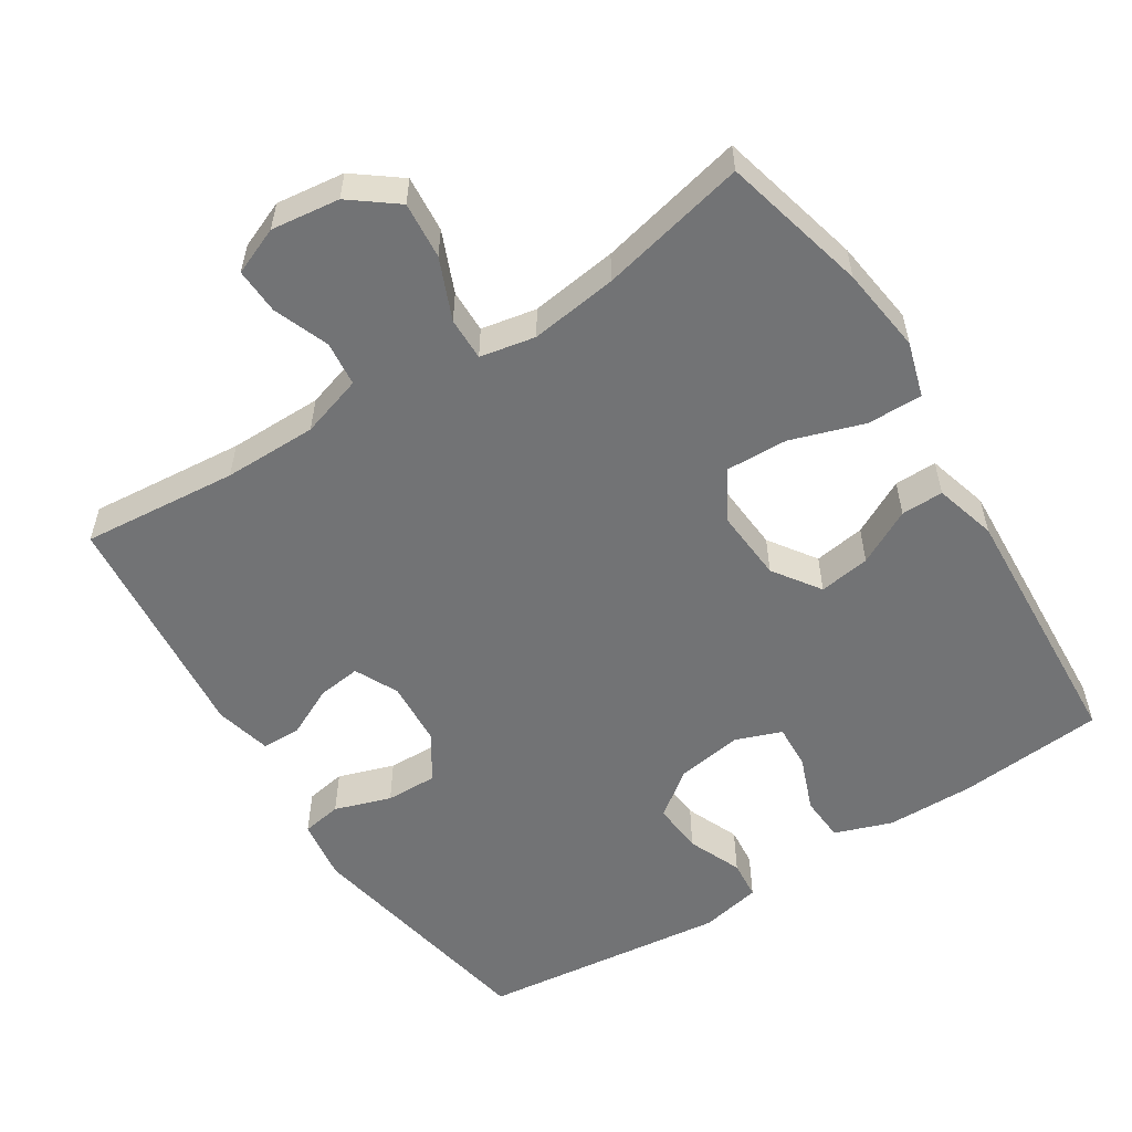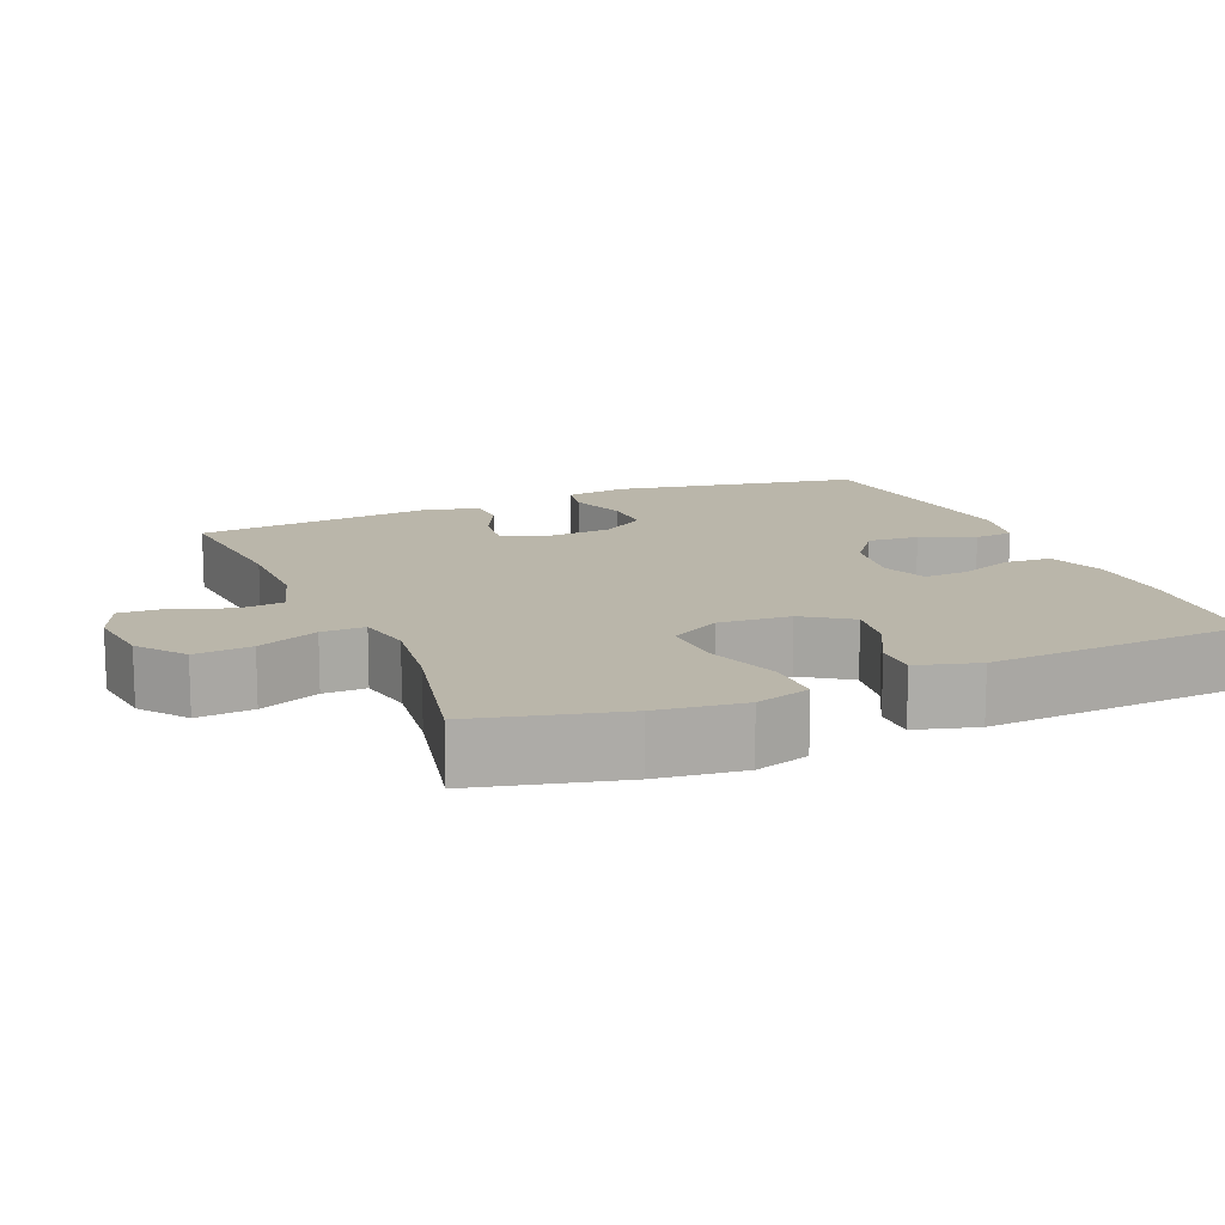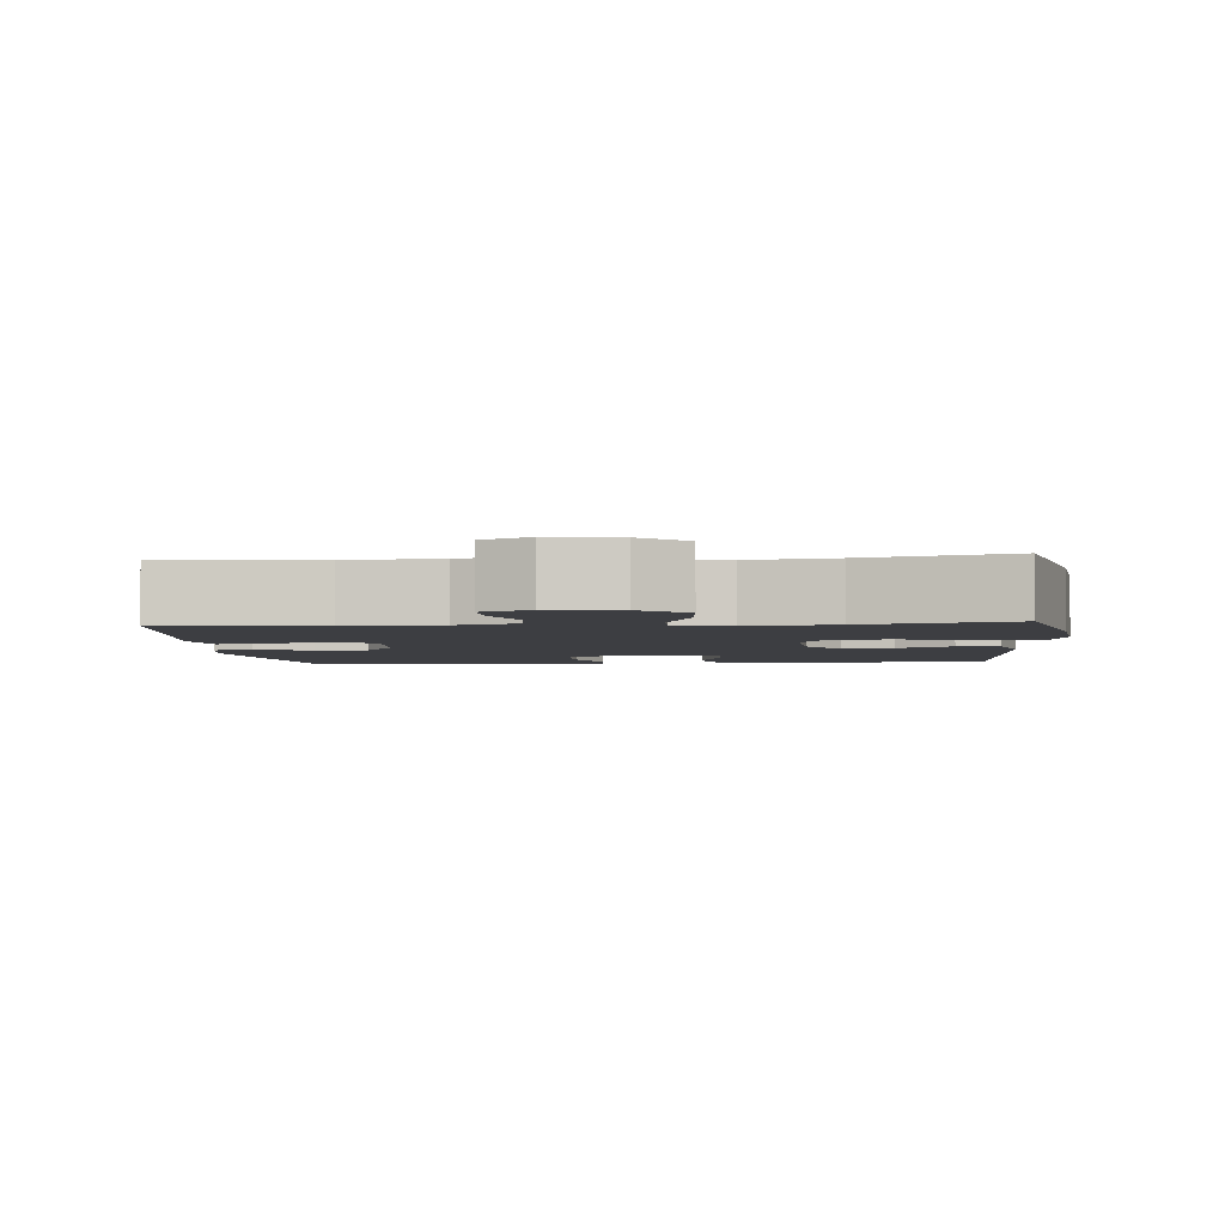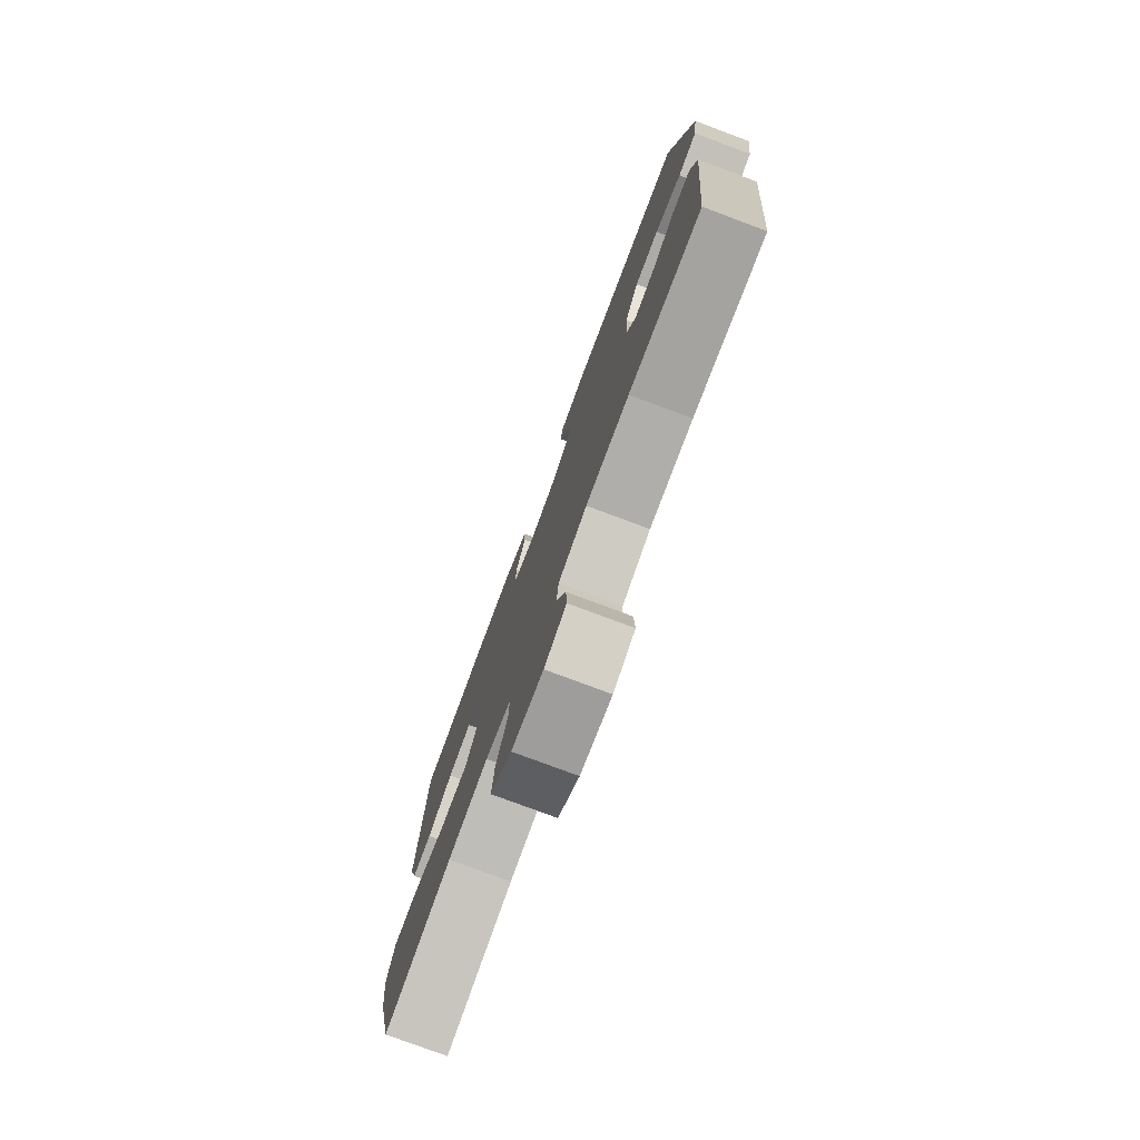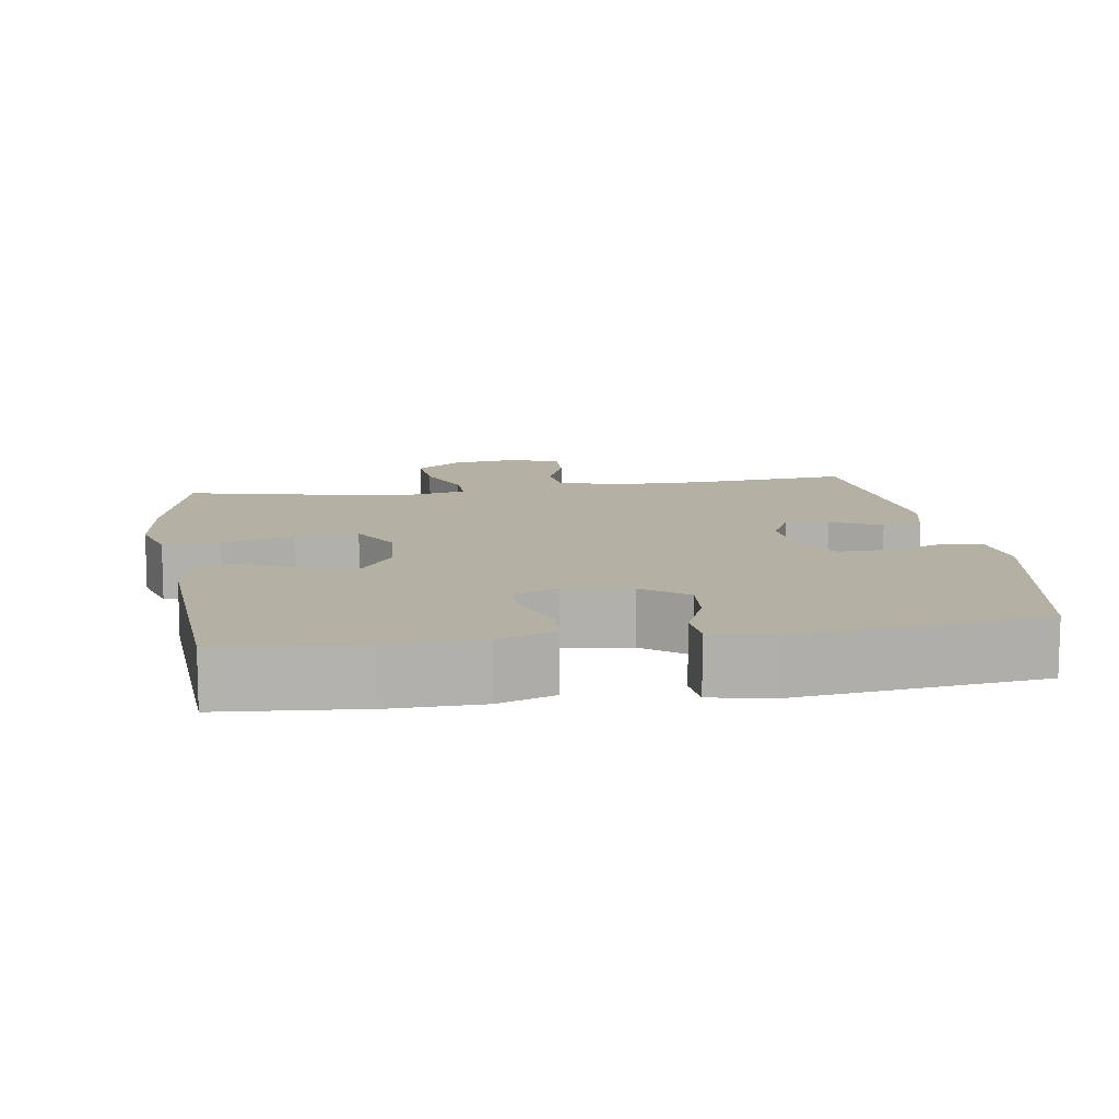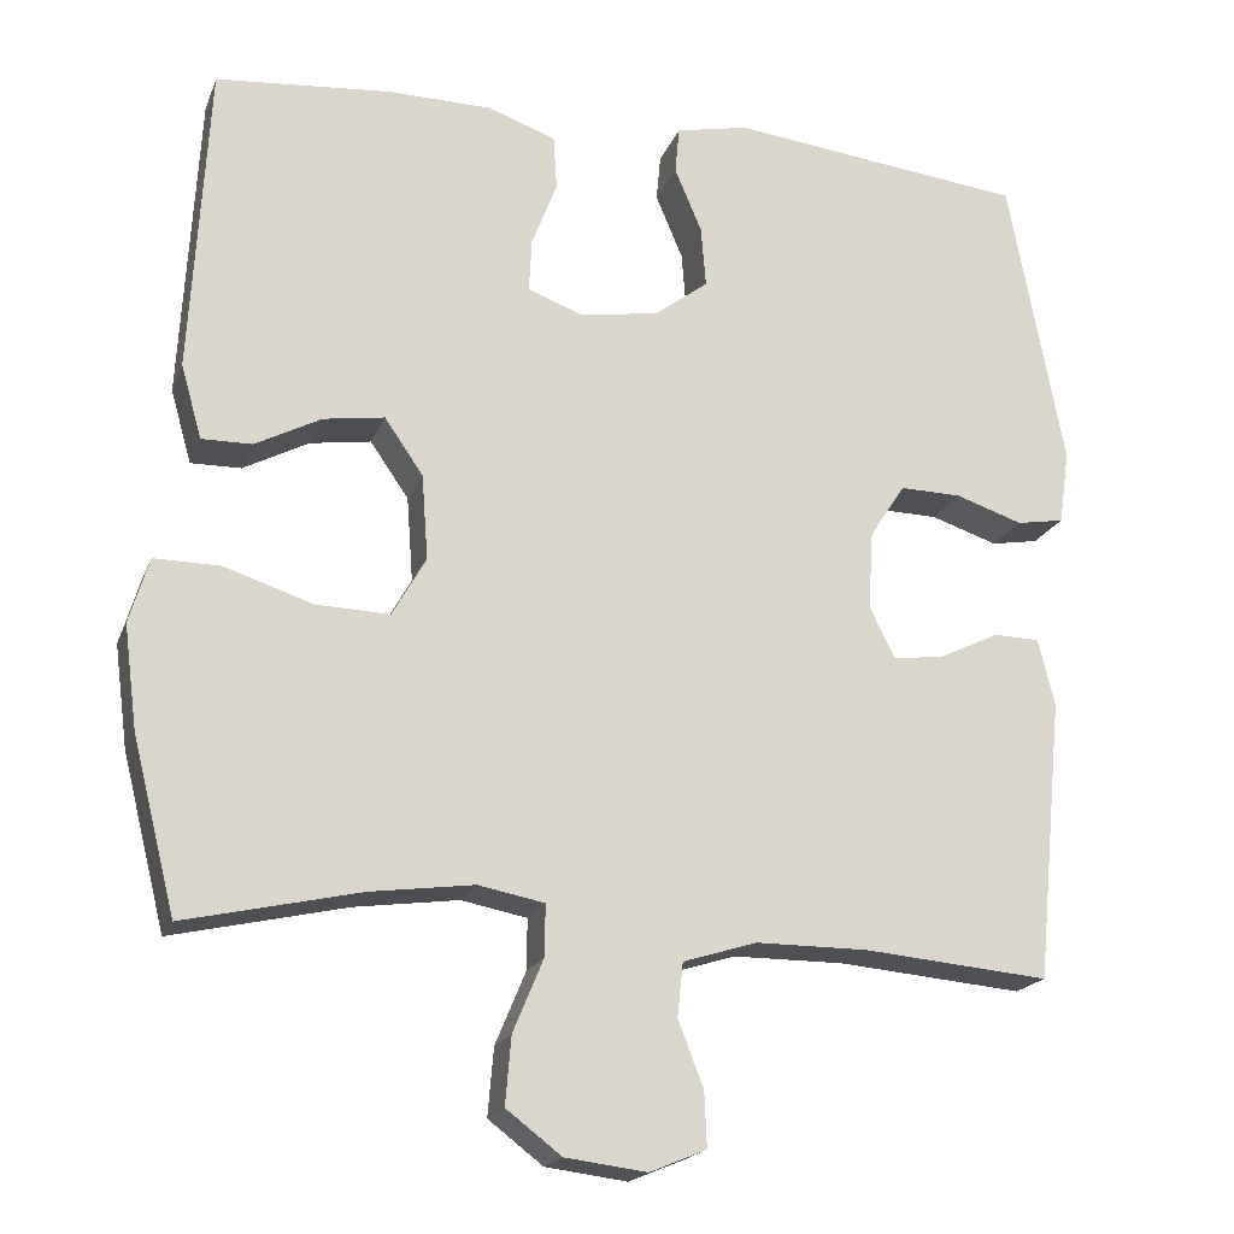
<metadata>
{"format":"obj","ext":"obj","renderer":"f3d","projection":"perspective","resolution":1024,"background":"white","views":[{"elev":-55.8,"azim":-147.5,"up":"+Y"},{"elev":13.8,"azim":-113.0,"up":"+Y"},{"elev":-3.6,"azim":-175.1,"up":"+Y"},{"elev":-77.8,"azim":69.5,"up":"+Z"},{"elev":11.5,"azim":-8.8,"up":"+Y"},{"elev":-19.0,"azim":-17.0,"up":"+Z"}]}
</metadata>
<code>
o path1180
v -0.5276 0.0375 0.1626
v -0.5031 0.0375 0.0759
v -0.4437 0.0375 0.07661
v -0.3663 0.0375 0.1169
v -0.2943 0.0375 0.1275
v -0.2488 0.0375 0.06162
v -0.2414 0.0375 -0.03864
v -0.2811 0.0375 -0.1087
v -0.3688 0.0375 -0.1055
v -0.4719 0.0375 -0.07151
v -0.5498 0.0375 -0.07067
v -0.5729 0.0375 -0.1475
v -0.5572 0.0375 -0.2687
v -0.5064 0.0375 -0.4729
v -0.2998 0.0375 -0.4265
v -0.1772 0.0375 -0.4102
v -0.09946 0.0375 -0.4253
v -0.1004 0.0375 -0.486
v -0.136 0.0375 -0.5713
v -0.1428 0.0375 -0.6513
v -0.07809 0.0375 -0.7009
v 0.01803 0.0375 -0.7131
v 0.0847 0.0375 -0.6856
v 0.0818 0.0375 -0.6212
v 0.05196 0.0375 -0.5433
v 0.05853 0.0375 -0.4804
v 0.1451 0.0375 -0.4534
v 0.2765 0.0375 -0.4533
v 0.4955 0.0375 -0.4729
v 0.5277 0.0375 -0.141
v 0.5083 0.0375 -0.0614
v 0.4541 0.0375 -0.06014
v 0.3839 0.0375 -0.09435
v 0.3232 0.0375 -0.102
v 0.2935 0.0375 -0.041
v 0.2994 0.0375 0.05056
v 0.3409 0.0375 0.1147
v 0.4133 0.0375 0.1131
v 0.4923 0.0375 0.0867
v 0.5483 0.0375 0.09618
v 0.5606 0.0375 0.1832
v 0.4955 0.0375 0.5288
v 0.1472 0.0375 0.5697
v 0.06177 0.0375 0.5522
v 0.05668 0.0375 0.4973
v 0.08855 0.0375 0.4218
v 0.09438 0.0375 0.3499
v 0.03145 0.0375 0.3024
v -0.06168 0.0375 0.2879
v -0.1261 0.0375 0.312
v -0.123 0.0375 0.3745
v -0.09316 0.0375 0.4521
v -0.09736 0.0375 0.5159
v -0.1776 0.0375 0.5443
v -0.3007 0.0375 0.5461
v -0.5064 0.0375 0.5288
v -0.5276 -0.0375 0.1626
v -0.5031 -0.0375 0.0759
v -0.4437 -0.0375 0.07661
v -0.3663 -0.0375 0.1169
v -0.2943 -0.0375 0.1275
v -0.2488 -0.0375 0.06162
v -0.2414 -0.0375 -0.03864
v -0.2811 -0.0375 -0.1087
v -0.3688 -0.0375 -0.1055
v -0.4719 -0.0375 -0.07151
v -0.5498 -0.0375 -0.07067
v -0.5729 -0.0375 -0.1475
v -0.5572 -0.0375 -0.2687
v -0.5064 -0.0375 -0.4729
v -0.2998 -0.0375 -0.4265
v -0.1772 -0.0375 -0.4102
v -0.09946 -0.0375 -0.4253
v -0.1004 -0.0375 -0.486
v -0.136 -0.0375 -0.5713
v -0.1428 -0.0375 -0.6513
v -0.07809 -0.0375 -0.7009
v 0.01803 -0.0375 -0.7131
v 0.0847 -0.0375 -0.6856
v 0.0818 -0.0375 -0.6212
v 0.05196 -0.0375 -0.5433
v 0.05853 -0.0375 -0.4804
v 0.1451 -0.0375 -0.4534
v 0.2765 -0.0375 -0.4533
v 0.4955 -0.0375 -0.4729
v 0.5277 -0.0375 -0.141
v 0.5083 -0.0375 -0.0614
v 0.4541 -0.0375 -0.06014
v 0.3839 -0.0375 -0.09435
v 0.3232 -0.0375 -0.102
v 0.2935 -0.0375 -0.041
v 0.2994 -0.0375 0.05056
v 0.3409 -0.0375 0.1147
v 0.4133 -0.0375 0.1131
v 0.4923 -0.0375 0.0867
v 0.5483 -0.0375 0.09618
v 0.5606 -0.0375 0.1832
v 0.4955 -0.0375 0.5288
v 0.1472 -0.0375 0.5697
v 0.06177 -0.0375 0.5522
v 0.05668 -0.0375 0.4973
v 0.08855 -0.0375 0.4218
v 0.09438 -0.0375 0.3499
v 0.03145 -0.0375 0.3024
v -0.06168 -0.0375 0.2879
v -0.1261 -0.0375 0.312
v -0.123 -0.0375 0.3745
v -0.09316 -0.0375 0.4521
v -0.09736 -0.0375 0.5159
v -0.1776 -0.0375 0.5443
v -0.3007 -0.0375 0.5461
v -0.5064 -0.0375 0.5288
v -0.07809 0.0375 -0.7009
v 0.01803 0.0375 -0.7131
v 0.0847 0.0375 -0.6856
v 0.0847 0.0375 -0.6856
v -0.1428 0.0375 -0.6513
v 0.0818 0.0375 -0.6212
v -0.136 0.0375 -0.5713
v 0.05196 0.0375 -0.5433
v -0.1004 0.0375 -0.486
v 0.05853 0.0375 -0.4804
v 0.05853 0.0375 -0.4804
v -0.09946 0.0375 -0.4253
v -0.09946 0.0375 -0.4253
v 0.1451 0.0375 -0.4534
v 0.2765 0.0375 -0.4533
v 0.4955 0.0375 -0.4729
v 0.4955 0.0375 -0.4729
v -0.5064 0.0375 -0.4729
v -0.5064 0.0375 -0.4729
v -0.2998 0.0375 -0.4265
v -0.1772 0.0375 -0.4102
v -0.5572 0.0375 -0.2687
v -0.5729 0.0375 -0.1475
v 0.5277 0.0375 -0.141
v -0.5498 0.0375 -0.07067
v -0.5498 0.0375 -0.07067
v -0.2811 0.0375 -0.1087
v -0.2811 0.0375 -0.1087
v -0.3688 0.0375 -0.1055
v 0.3839 0.0375 -0.09435
v 0.3232 0.0375 -0.102
v 0.3232 0.0375 -0.102
v 0.5083 0.0375 -0.0614
v 0.5083 0.0375 -0.0614
v -0.2414 0.0375 -0.03864
v -0.4719 0.0375 -0.07151
v 0.2935 0.0375 -0.041
v 0.4541 0.0375 -0.06014
v 0.2994 0.0375 0.05056
v -0.2488 0.0375 0.06162
v 0.3409 0.0375 0.1147
v -0.2943 0.0375 0.1275
v -0.2943 0.0375 0.1275
v -0.5276 0.0375 0.1626
v -0.5031 0.0375 0.0759
v -0.5031 0.0375 0.0759
v -0.4437 0.0375 0.07661
v -0.3663 0.0375 0.1169
v 0.4133 0.0375 0.1131
v 0.4923 0.0375 0.0867
v 0.5483 0.0375 0.09618
v 0.5483 0.0375 0.09618
v 0.5606 0.0375 0.1832
v -0.06168 0.0375 0.2879
v -0.1261 0.0375 0.312
v -0.1261 0.0375 0.312
v 0.03145 0.0375 0.3024
v 0.09438 0.0375 0.3499
v -0.123 0.0375 0.3745
v 0.08855 0.0375 0.4218
v -0.09316 0.0375 0.4521
v 0.05668 0.0375 0.4973
v -0.09736 0.0375 0.5159
v -0.09736 0.0375 0.5159
v 0.06177 0.0375 0.5522
v 0.06177 0.0375 0.5522
v -0.5064 0.0375 0.5288
v -0.5064 0.0375 0.5288
v 0.4955 0.0375 0.5288
v 0.4955 0.0375 0.5288
v -0.1776 0.0375 0.5443
v -0.3007 0.0375 0.5461
v 0.1472 0.0375 0.5697
v -0.07809 -0.0375 -0.7009
v 0.01803 -0.0375 -0.7131
v 0.0847 -0.0375 -0.6856
v 0.0847 -0.0375 -0.6856
v -0.1428 -0.0375 -0.6513
v 0.0818 -0.0375 -0.6212
v -0.136 -0.0375 -0.5713
v 0.05196 -0.0375 -0.5433
v -0.1004 -0.0375 -0.486
v 0.05853 -0.0375 -0.4804
v 0.05853 -0.0375 -0.4804
v -0.09946 -0.0375 -0.4253
v -0.09946 -0.0375 -0.4253
v 0.1451 -0.0375 -0.4534
v 0.2765 -0.0375 -0.4533
v 0.4955 -0.0375 -0.4729
v 0.4955 -0.0375 -0.4729
v -0.5064 -0.0375 -0.4729
v -0.5064 -0.0375 -0.4729
v -0.2998 -0.0375 -0.4265
v -0.1772 -0.0375 -0.4102
v -0.5572 -0.0375 -0.2687
v -0.5729 -0.0375 -0.1475
v 0.5277 -0.0375 -0.141
v -0.5498 -0.0375 -0.07067
v -0.5498 -0.0375 -0.07067
v -0.2811 -0.0375 -0.1087
v -0.2811 -0.0375 -0.1087
v -0.3688 -0.0375 -0.1055
v 0.3839 -0.0375 -0.09435
v 0.3232 -0.0375 -0.102
v 0.3232 -0.0375 -0.102
v 0.5083 -0.0375 -0.0614
v 0.5083 -0.0375 -0.0614
v -0.2414 -0.0375 -0.03864
v -0.4719 -0.0375 -0.07151
v 0.2935 -0.0375 -0.041
v 0.4541 -0.0375 -0.06014
v 0.2994 -0.0375 0.05056
v -0.2488 -0.0375 0.06162
v 0.3409 -0.0375 0.1147
v -0.2943 -0.0375 0.1275
v -0.2943 -0.0375 0.1275
v -0.5276 -0.0375 0.1626
v -0.5031 -0.0375 0.0759
v -0.5031 -0.0375 0.0759
v -0.4437 -0.0375 0.07661
v -0.3663 -0.0375 0.1169
v 0.4133 -0.0375 0.1131
v 0.4923 -0.0375 0.0867
v 0.5483 -0.0375 0.09618
v 0.5483 -0.0375 0.09618
v 0.5606 -0.0375 0.1832
v -0.06168 -0.0375 0.2879
v -0.1261 -0.0375 0.312
v -0.1261 -0.0375 0.312
v 0.03145 -0.0375 0.3024
v 0.09438 -0.0375 0.3499
v -0.123 -0.0375 0.3745
v 0.08855 -0.0375 0.4218
v -0.09316 -0.0375 0.4521
v 0.05668 -0.0375 0.4973
v -0.09736 -0.0375 0.5159
v -0.09736 -0.0375 0.5159
v 0.06177 -0.0375 0.5522
v 0.06177 -0.0375 0.5522
v -0.5064 -0.0375 0.5288
v -0.5064 -0.0375 0.5288
v 0.4955 -0.0375 0.5288
v 0.4955 -0.0375 0.5288
v -0.1776 -0.0375 0.5443
v -0.3007 -0.0375 0.5461
v 0.1472 -0.0375 0.5697
f 216 200 215
f 248 256 246
f 246 256 244
f 193 186 191
f 240 225 239
f 252 233 257
f 250 247 258
f 258 245 254
f 220 197 222
f 186 193 192
f 229 233 252
f 230 232 229
f 191 187 188
f 214 205 212
f 254 226 234
f 192 193 194
f 212 197 220
f 238 235 236
f 191 186 187
f 254 243 226
f 222 199 216
f 197 199 222
f 254 234 238
f 215 200 209
f 223 209 218
f 197 194 195
f 205 207 203
f 224 220 222
f 257 227 240
f 225 240 227
f 215 209 223
f 206 212 205
f 209 200 201
f 210 208 221
f 234 235 238
f 221 208 207
f 225 220 239
f 257 244 256
f 199 197 195
f 226 242 224
f 195 194 193
f 205 214 207
f 221 207 214
f 233 229 232
f 212 206 197
f 243 242 226
f 243 254 245
f 247 245 258
f 239 220 224
f 257 240 244
f 186 192 190
f 239 224 242
f 227 257 233
f 200 216 199
f 21 22 78 77
f 22 116 189 78
f 20 21 77 76
f 23 24 80 79
f 19 20 76 75
f 24 25 81 80
f 18 19 75 74
f 25 123 196 81
f 125 18 74 198
f 26 27 83 82
f 28 129 202 84
f 27 28 84 83
f 131 15 71 204
f 15 16 72 71
f 16 17 73 72
f 13 14 70 69
f 12 13 69 68
f 29 30 86 85
f 138 12 68 211
f 140 9 65 213
f 33 144 217 89
f 30 146 219 86
f 7 8 64 63
f 10 11 67 66
f 9 10 66 65
f 34 35 91 90
f 32 33 89 88
f 31 32 88 87
f 35 36 92 91
f 6 7 63 62
f 36 37 93 92
f 155 6 62 228
f 1 158 231 57
f 2 3 59 58
f 3 4 60 59
f 38 39 95 94
f 39 164 237 95
f 40 41 97 96
f 37 38 94 93
f 4 5 61 60
f 49 168 241 105
f 48 49 105 104
f 47 48 104 103
f 50 51 107 106
f 46 47 103 102
f 51 52 108 107
f 45 46 102 101
f 52 176 249 108
f 178 45 101 251
f 180 1 57 253
f 41 182 255 97
f 53 54 110 109
f 55 56 112 111
f 54 55 111 110
f 43 44 100 99
f 42 43 99 98
f 143 142 127
f 175 173 183
f 173 171 183
f 120 118 113
f 167 166 152
f 179 184 160
f 177 185 174
f 185 181 172
f 147 149 124
f 113 119 120
f 156 179 160
f 157 156 159
f 118 115 114
f 141 139 132
f 181 161 153
f 119 121 120
f 139 147 124
f 165 163 162
f 118 114 113
f 181 153 170
f 149 143 126
f 124 149 126
f 181 165 161
f 142 136 127
f 150 145 136
f 124 122 121
f 132 130 134
f 151 149 147
f 184 167 154
f 152 154 167
f 142 150 136
f 133 132 139
f 136 128 127
f 137 148 135
f 161 165 162
f 148 134 135
f 152 166 147
f 184 183 171
f 126 122 124
f 153 151 169
f 122 120 121
f 132 134 141
f 148 141 134
f 160 159 156
f 139 124 133
f 170 153 169
f 170 172 181
f 174 185 172
f 166 151 147
f 184 171 167
f 113 117 119
f 166 169 151
f 154 160 184
f 127 126 143

</code>
